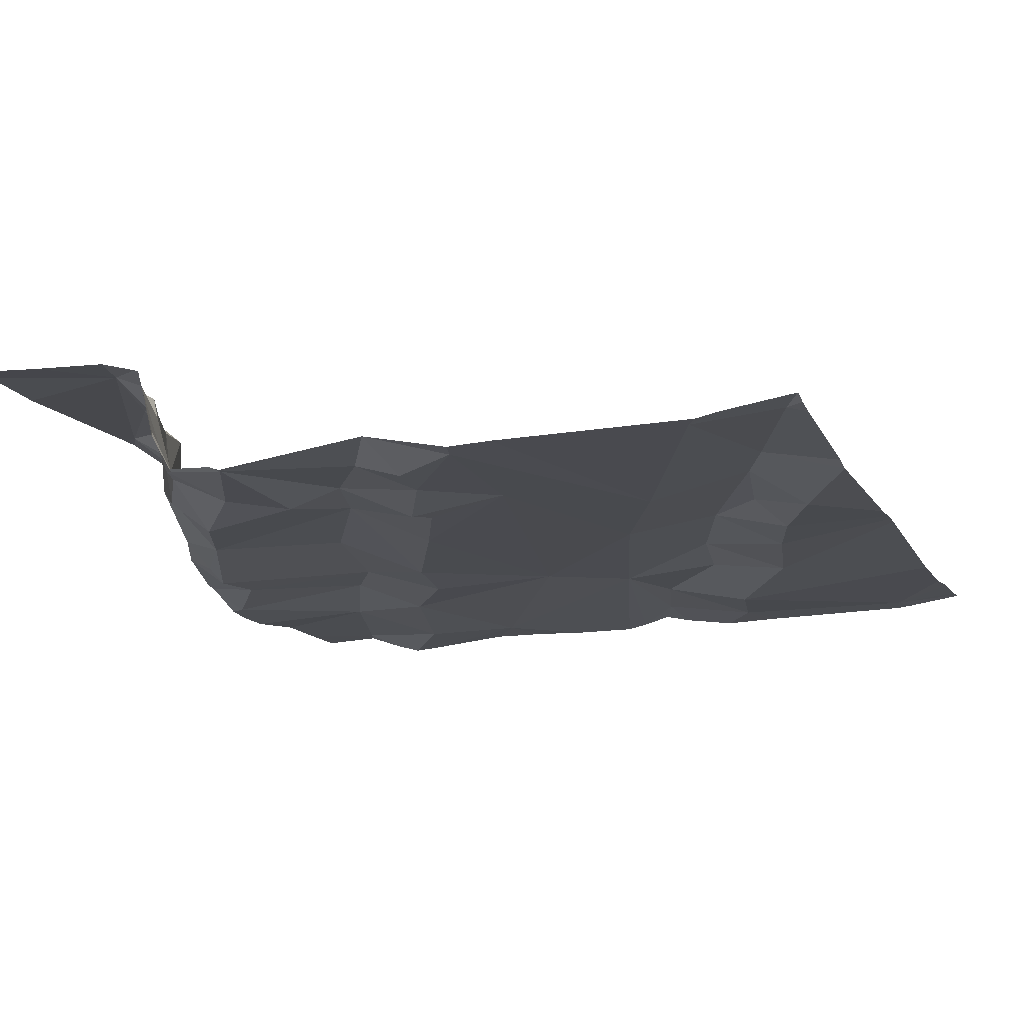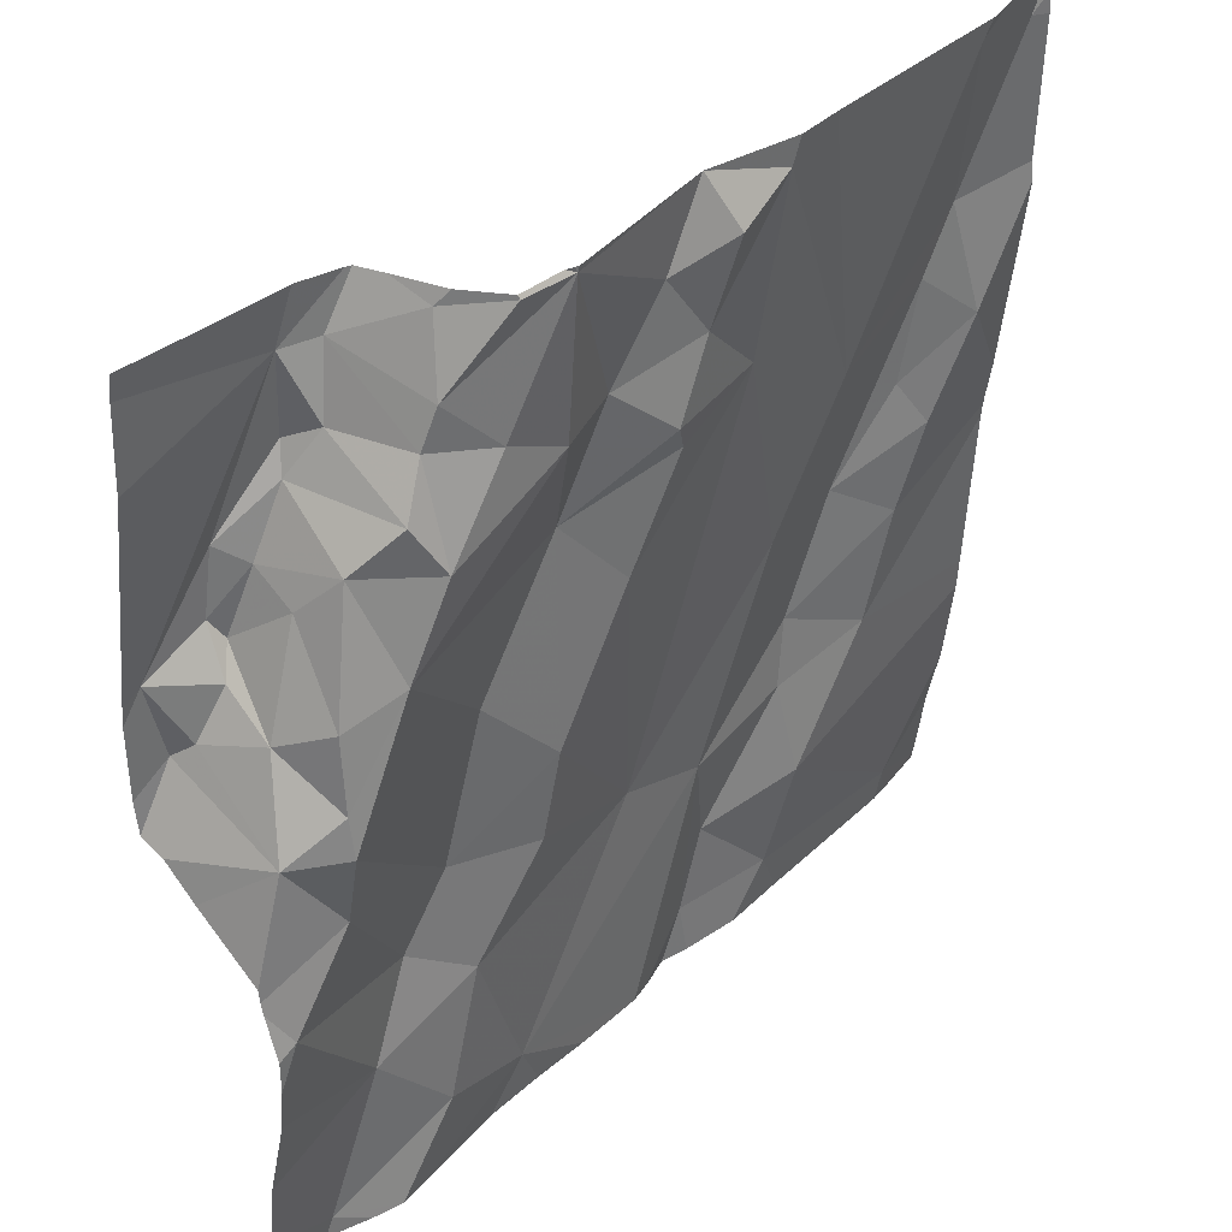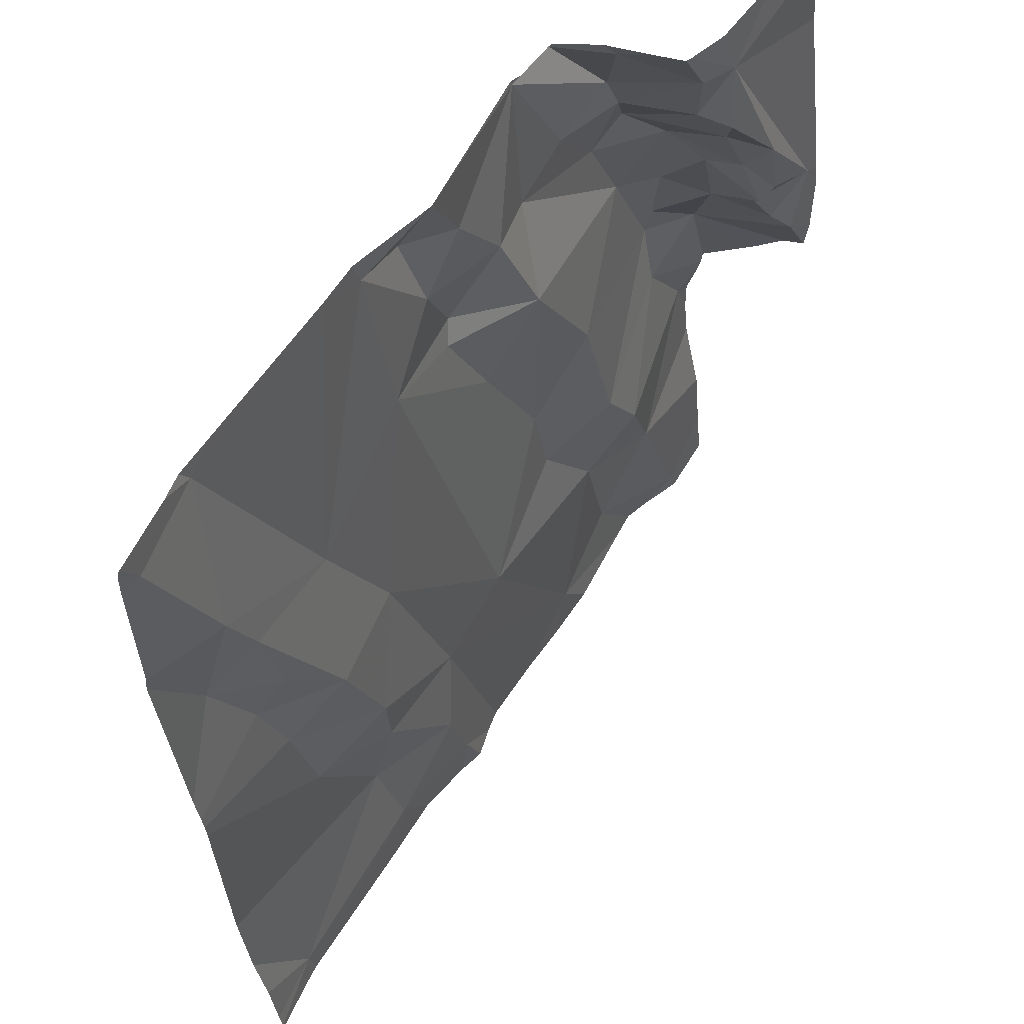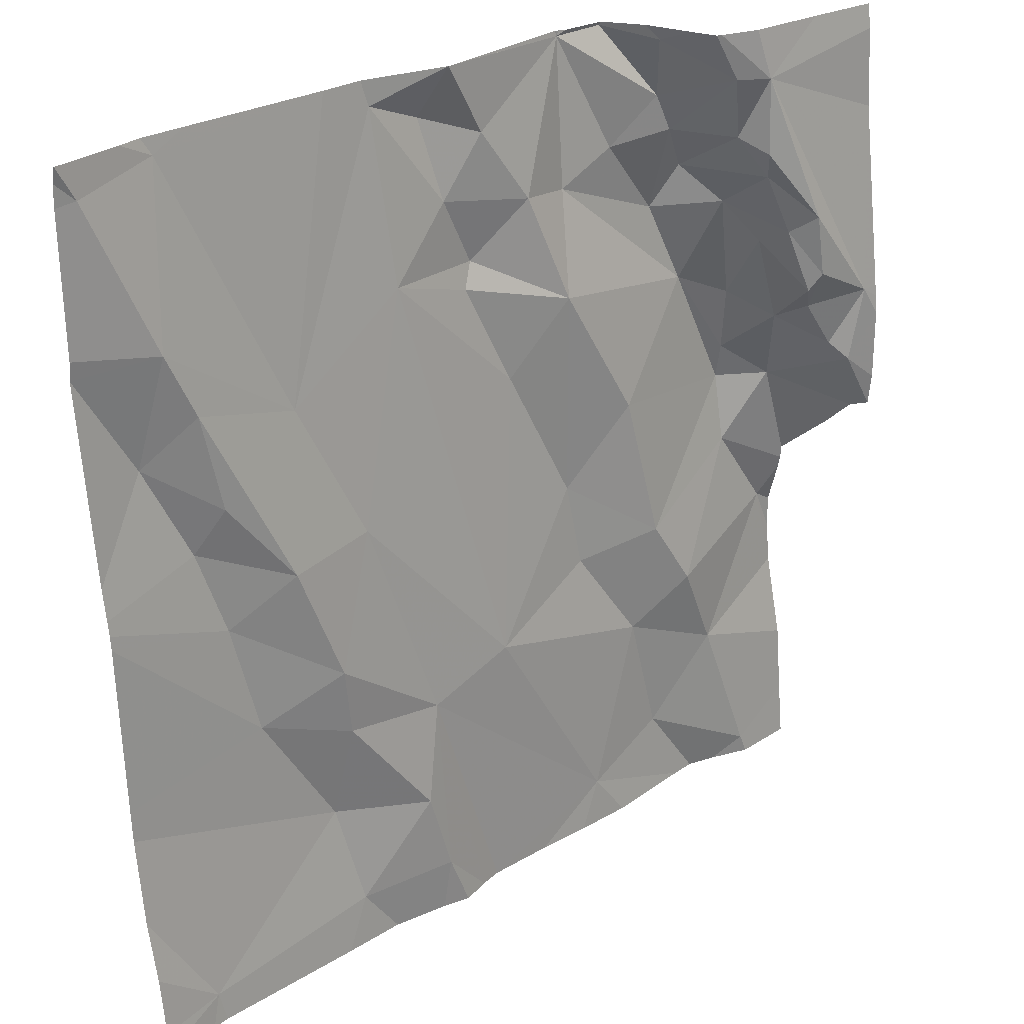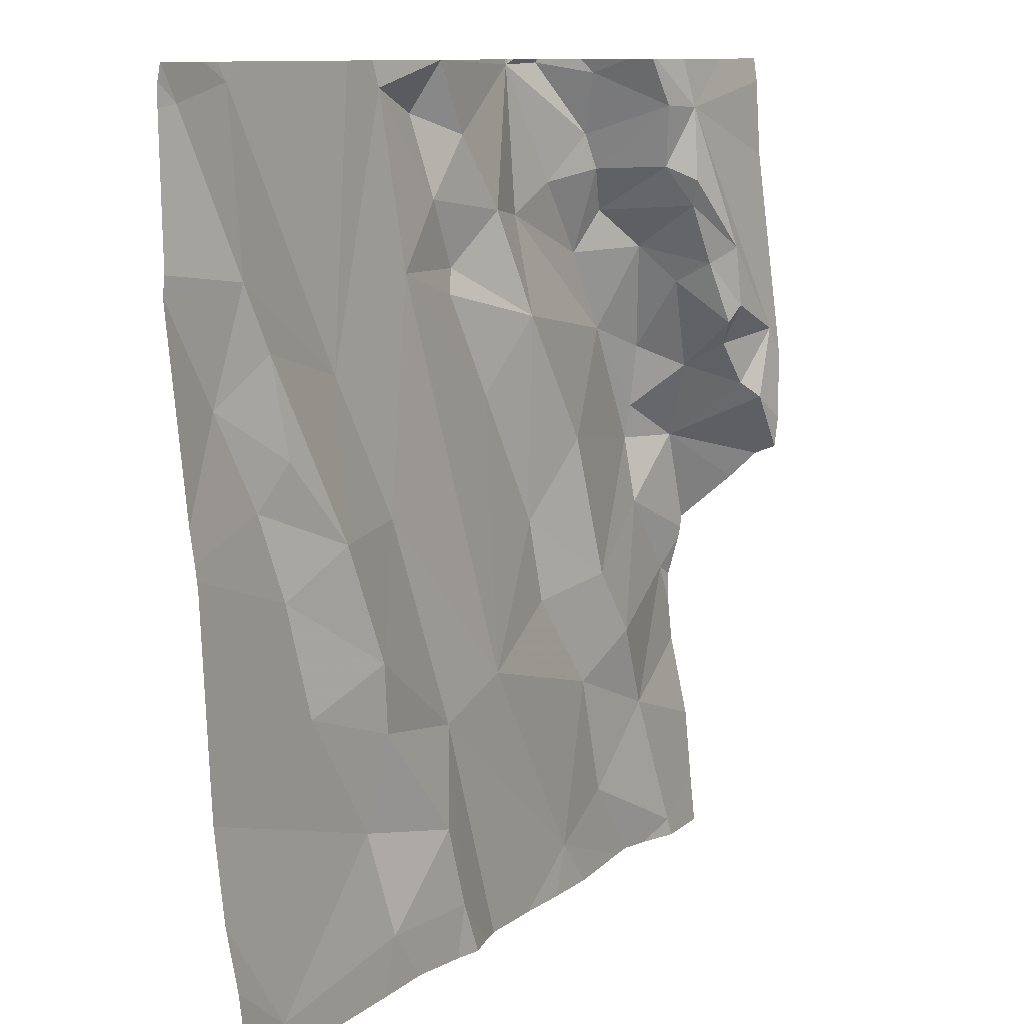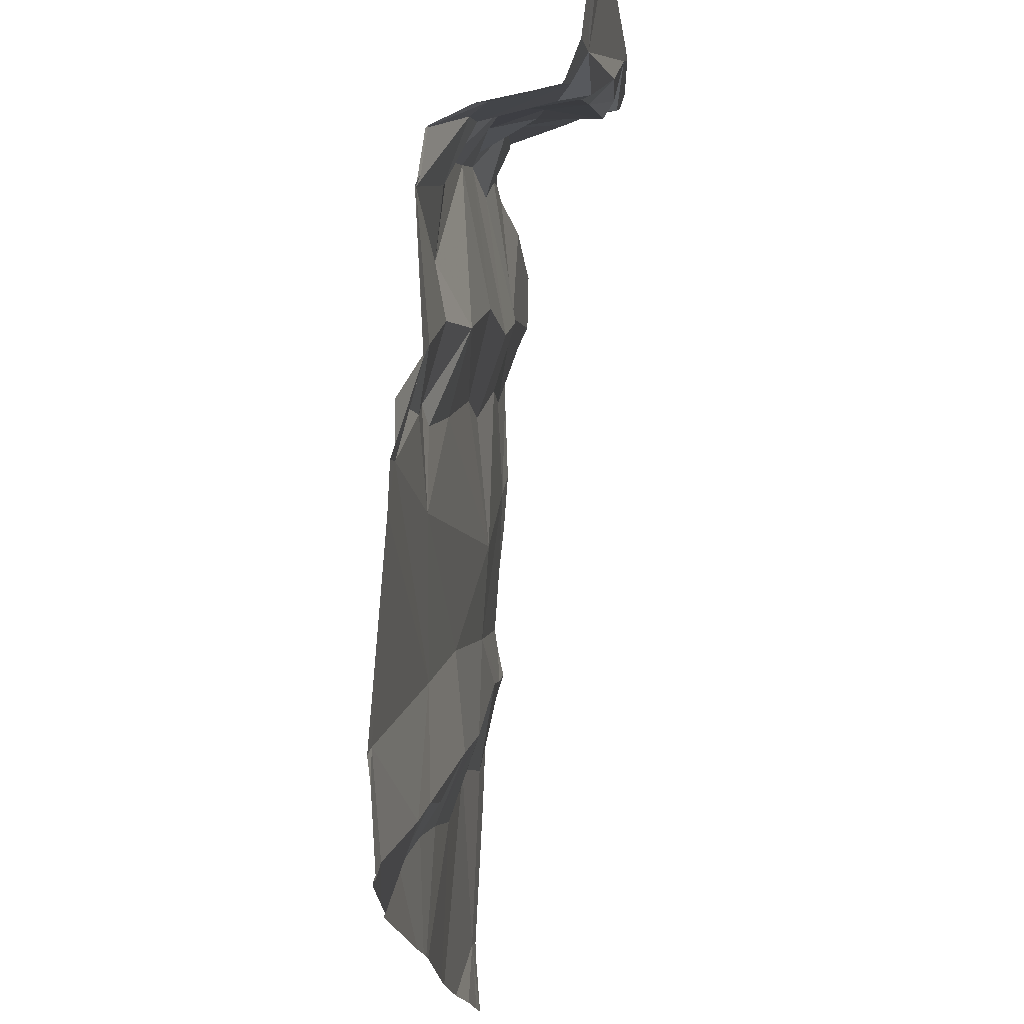
<metadata>
{"format":"obj","ext":"obj","renderer":"f3d","projection":"perspective","resolution":1024,"background":"white","views":[{"elev":-19.8,"azim":-159.3,"up":"+Z"},{"elev":38.6,"azim":129.4,"up":"+Y"},{"elev":57.6,"azim":-59.5,"up":"+Y"},{"elev":26.7,"azim":-44.7,"up":"+Y"},{"elev":10.7,"azim":-61.7,"up":"+Y"},{"elev":72.2,"azim":-88.2,"up":"+Y"}]}
</metadata>
<code>
v -77.45 235.3 500.5
v -77.69 236.2 500.4
v -77.74 236.2 500.4
v -77.48 235.4 500.5
v -77.56 235.3 500.5
v -76.89 235.7 500.5
v -76.89 235.5 500.5
v -77.34 236.2 500.5
v -77.4 236.2 500.4
v -77.6 235.9 500.5
v -77.76 236 500.5
v -77.73 236.2 500.4
v -76.89 235.8 500.6
v -77.82 236.2 500.4
v -77.46 236 500.4
v -77.53 235.8 500.5
v -77.24 236 500.5
v -77.3 235.9 500.5
v -77.36 236 500.4
v -77.68 235.6 500.5
v -77.59 235.5 500.5
v -77.73 236 500.5
v -77.63 235.8 500.5
v -76.89 235.9 500.6
v -76.89 235.7 500.5
v -76.89 235.9 500.6
v -77.47 236.2 500.4
v -77.38 236.1 500.4
v -77.7 235.7 500.5
v -77.73 235.8 500.4
v -77.78 235.9 500.4
v -77.71 235.9 500.5
v -77.34 236 500.4
v -77.28 236.1 500.5
v -77.21 236.2 500.4
v -77.35 235.6 500.5
v -77.23 235.7 500.5
v -77.21 236.1 500.4
v -77.58 235.6 500.5
v -77.45 235.5 500.5
v -77.21 235.3 500.5
v -77.38 236.2 500.4
v -77.21 236.2 500.4
v -77.77 235.3 500.5
v -76.89 235.4 500.5
v -76.89 235.8 500.6
v -77.59 235.6 500.5
v -77.52 236.2 500.4
v -77.38 236.2 500.4
v -76.89 235.8 500.6
v -77.21 235.6 500.5
v -77.37 235.3 500.5
v -76.93 235.8 500.5
v -76.93 235.8 500.6
v -77.59 235.3 500.5
v -77.78 235.3 500.5
v -77.06 236.1 500.6
v -77.04 236.1 500.6
v -77.06 236.1 500.5
v -76.96 235.9 500.5
v -76.97 235.9 500.6
v -76.94 235.8 500.6
v -76.91 235.9 500.6
v -77.08 236.2 500.6
v -77.04 236.2 500.6
v -77.43 235.3 500.5
v -77.76 235.3 500.5
v -77.02 235.5 500.5
v -77.08 236.1 500.5
v -76.98 235.7 500.5
v -77.12 236.2 500.5
v -77.05 236.1 500.6
v -76.99 236 500.6
v -76.98 235.9 500.6
v -77.01 236 500.6
v -77.52 235.3 500.5
v -77.04 235.3 500.5
v -77.4 235.3 500.5
v -77.3 235.3 500.5
v -76.99 235.9 500.6
v -77.21 236.2 500.4
v -77.38 236.2 500.4
v -77.48 236.2 500.4
v -77 236 500.5
v -76.98 235.9 500.5
v -77.1 236.1 500.5
v -77.02 236 500.5
v -76.98 235.8 500.5
v -77.04 235.9 500.5
v -76.97 235.8 500.5
v -77.08 236 500.5
v -77.15 236.1 500.5
v -77.14 235.5 500.5
v -77.07 235.6 500.5
v -77.01 235.3 500.5
v -77.15 236.2 500.4
v -77.15 235.8 500.5
v -77.12 235.6 500.5
v -76.97 235.3 500.5
v -77.1 235.4 500.5
v -76.91 235.6 500.5
v -77.46 235.3 500.5
v -77.85 235.5 500.5
v -77.85 235.6 500.5
v -77.85 236.1 500.4
v -77.85 236.2 500.4
v -77.85 235.8 500.4
v -77.85 236 500.4
v -77.85 236.2 500.4
v -77.85 236 500.4
v -77.85 235.7 500.5
v -77.85 235.8 500.5
v -77.85 235.8 500.5
v -77.85 235.4 500.5
v -77.85 235.4 500.5
v -77.85 235.3 500.5
v -77.85 235.3 500.5
v -77.84 236.2 500.4
v -76.89 235.7 500.6
v -76.89 236.1 500.6
v -76.89 235.9 500.6
v -76.89 235.6 500.5
v -76.89 235.3 500.5
v -77.38 236.2 500.4
v -76.89 235.6 500.5
v -76.89 235.6 500.5
v -76.89 236.2 500.6
v -76.96 235.3 500.5
v -77.06 235.3 500.5
v -77.17 235.3 500.5
v -77.23 235.3 500.5
v -77.84 235.3 500.5
v -77.85 235.3 500.5
v -76.92 235.3 500.5
v -76.89 235.3 500.5
v -76.97 236.2 500.6
v -77.11 236.2 500.6
v -77.11 236.2 500.5
v -77.13 236.2 500.5
v -77.1 236.2 500.6
v -77.06 236.2 500.6
v -77.2 236.2 500.4
v -77.15 236.2 500.4
v -77.21 236.2 500.4
v -77.77 236.2 500.4
v -77.83 236.2 500.4
v -77.85 236.2 500.4
v -76.89 236.2 500.6
f 1 4 5
f 124 8 82
f 11 10 12
f 14 12 145
f 15 10 16
f 18 17 19
f 103 20 104
f 10 22 23
f 138 71 137
f 12 10 48
f 9 27 28
f 30 29 23
f 22 31 32
f 23 32 30
f 22 32 23
f 137 64 65
f 27 15 28
f 30 32 31
f 11 22 10
f 14 11 12
f 27 9 124
f 120 65 63
f 34 33 17
f 31 22 11
f 11 14 105
f 82 35 49
f 10 15 27
f 34 28 33
f 34 8 28
f 35 8 34
f 18 19 15
f 15 36 18
f 48 27 83
f 16 36 15
f 33 28 15
f 9 28 8
f 17 18 37
f 17 38 34
f 21 4 39
f 37 18 36
f 36 40 41
f 136 127 148
f 5 44 67
f 40 1 78
f 16 40 36
f 29 30 112
f 30 31 107
f 21 5 4
f 111 29 113
f 130 41 131
f 44 21 103
f 47 29 20
f 47 40 16
f 23 16 10
f 102 5 76
f 136 65 127
f 40 4 1
f 44 5 21
f 39 47 20
f 47 39 40
f 21 39 20
f 119 53 6
f 56 116 132
f 129 41 130
f 108 11 110
f 33 19 17
f 40 39 4
f 15 19 33
f 23 47 16
f 36 51 37
f 29 47 23
f 41 40 52
f 54 53 46
f 58 57 59
f 61 60 62
f 54 63 62
f 65 64 57
f 59 57 69
f 6 70 25
f 71 64 137
f 72 57 58
f 74 73 75
f 26 54 13
f 128 99 95
f 61 63 74
f 60 61 80
f 83 27 42
f 62 60 53
f 54 62 53
f 81 35 144
f 57 64 69
f 61 62 63
f 74 75 80
f 84 60 80
f 85 60 84
f 80 61 74
f 75 84 80
f 86 69 64
f 84 87 85
f 53 60 88
f 60 85 88
f 85 89 88
f 90 88 89
f 38 91 92
f 73 74 63
f 65 73 63
f 75 73 58
f 87 75 58
f 72 58 73
f 65 57 72
f 73 65 72
f 94 93 68
f 86 92 69
f 137 65 140
f 120 63 121
f 38 35 34
f 87 91 89
f 96 35 86
f 38 92 35
f 86 35 92
f 142 96 143
f 37 97 17
f 91 87 59
f 71 96 86
f 89 85 87
f 17 97 89
f 84 75 87
f 90 89 97
f 37 98 97
f 96 71 139
f 86 64 71
f 58 59 87
f 91 69 92
f 59 69 91
f 89 91 38
f 38 17 89
f 99 100 77
f 51 98 37
f 25 101 122
f 53 88 90
f 51 93 98
f 93 94 98
f 41 100 93
f 101 70 94
f 98 70 90
f 99 68 100
f 51 36 93
f 77 41 129
f 95 99 77
f 68 101 94
f 77 100 41
f 101 68 7
f 49 35 43
f 43 35 81
f 68 93 100
f 98 94 70
f 41 93 36
f 97 98 90
f 42 27 124
f 79 41 52
f 56 44 116
f 90 70 53
f 45 99 123
f 24 63 26
f 103 21 20
f 13 54 50
f 3 12 2
f 104 20 111
f 105 14 106
f 76 5 55
f 26 63 54
f 106 14 109
f 25 70 101
f 107 31 108
f 52 40 78
f 108 31 11
f 6 53 70
f 109 14 118
f 110 11 105
f 2 12 48
f 7 68 45
f 111 20 29
f 45 68 99
f 112 30 107
f 113 29 112
f 55 5 67
f 67 44 56
f 114 44 103
f 115 44 114
f 50 54 46
f 116 44 117
f 46 53 119
f 48 10 27
f 117 44 115
f 121 63 24
f 102 1 5
f 122 101 125
f 123 99 128
f 66 1 102
f 125 101 126
f 118 14 146
f 82 8 35
f 126 101 7
f 78 1 66
f 127 65 120
f 131 41 79
f 132 116 133
f 124 9 8
f 134 123 128
f 135 123 134
f 139 71 138
f 140 65 141
f 141 65 136
f 142 35 96
f 143 96 139
f 144 35 142
f 145 12 3
f 146 14 145
f 147 109 118

</code>
